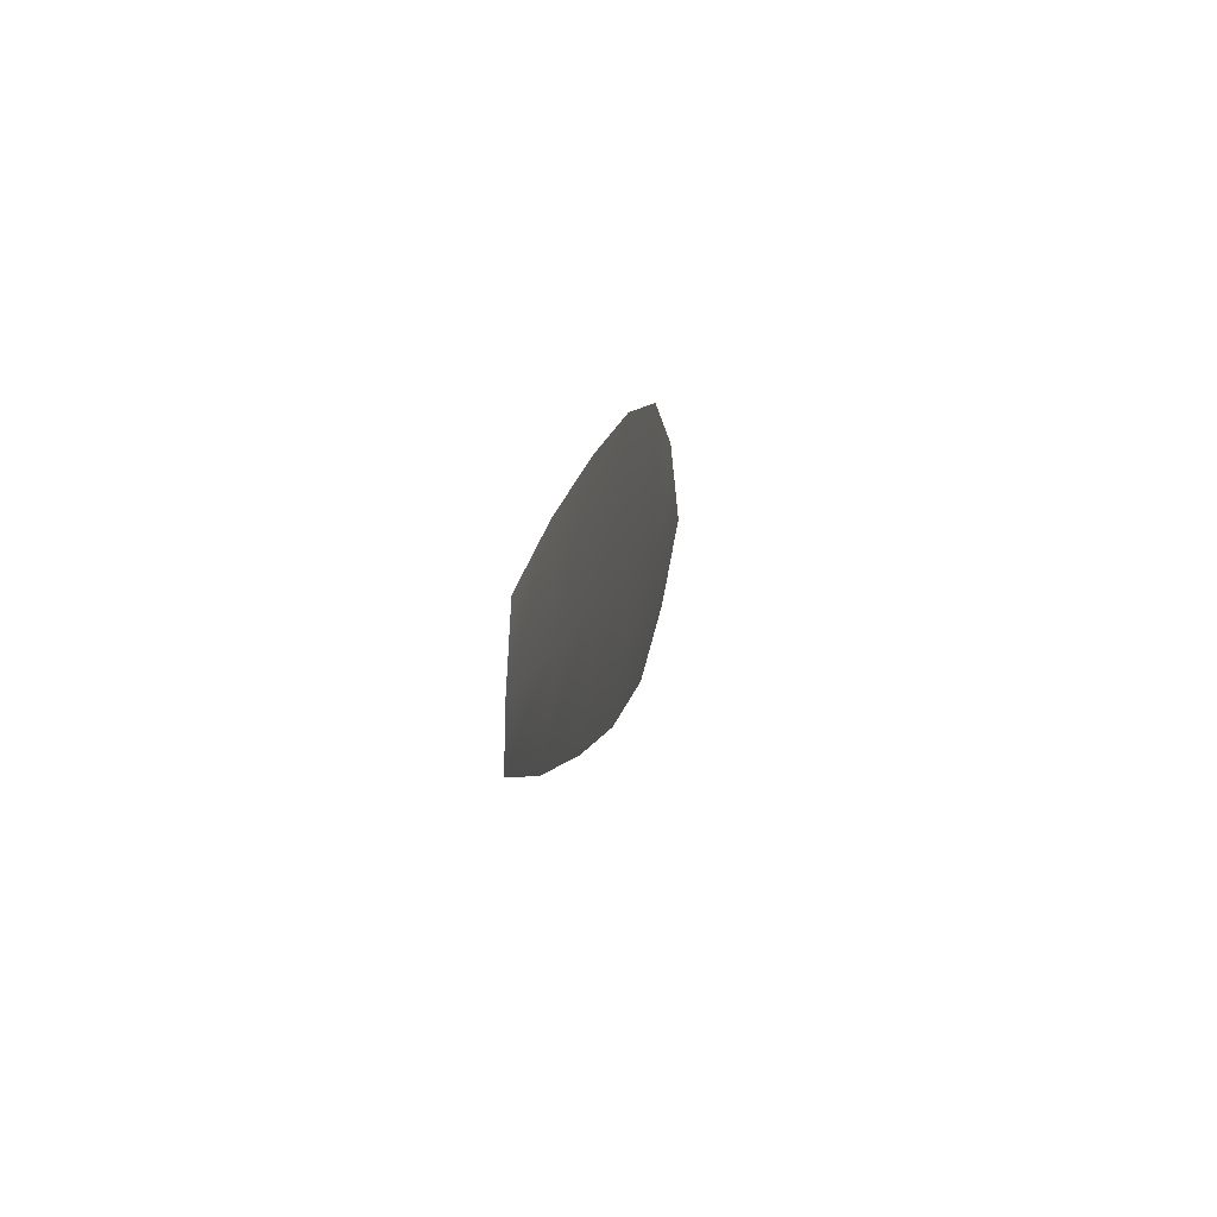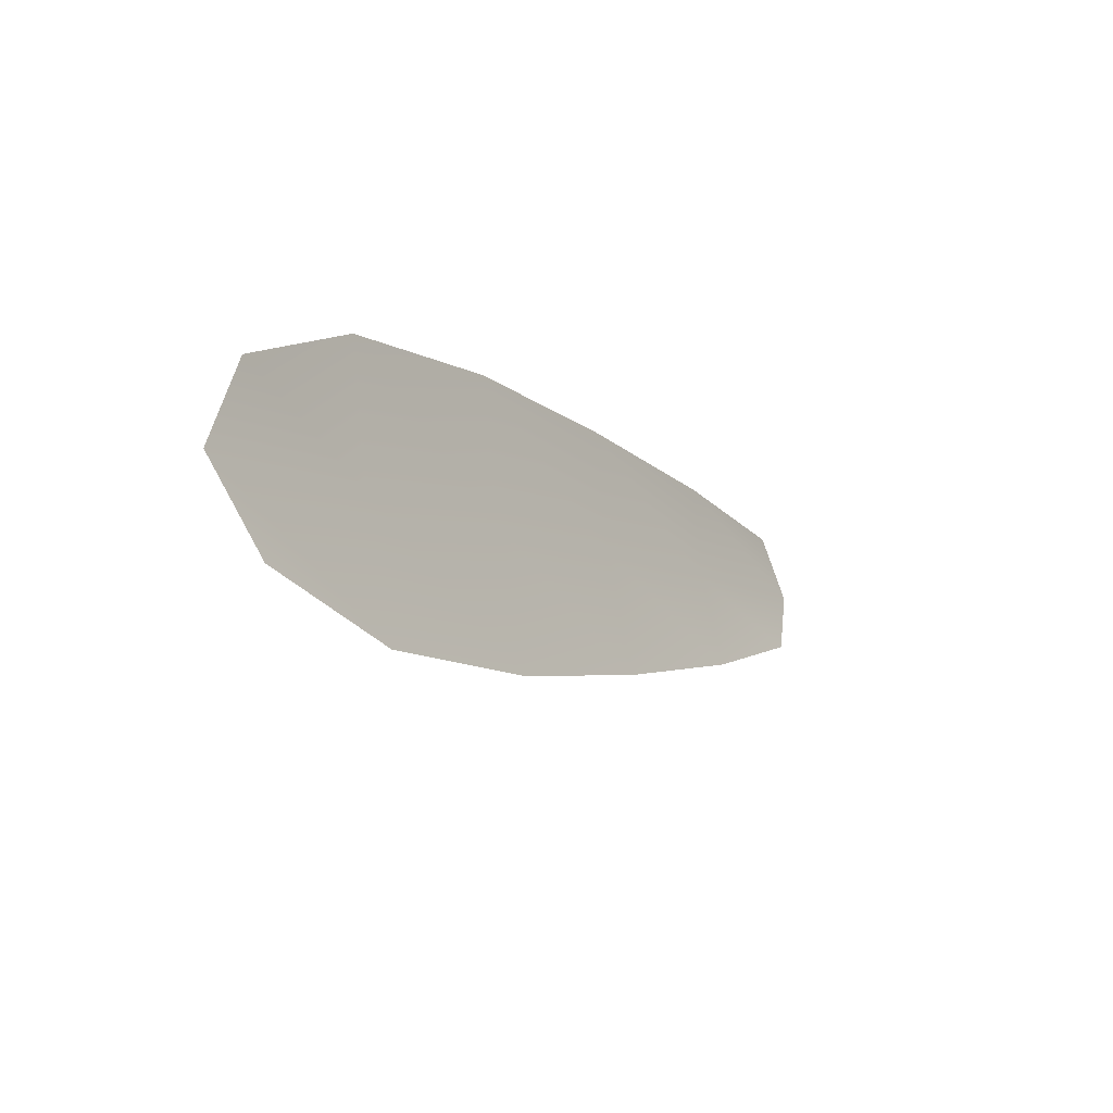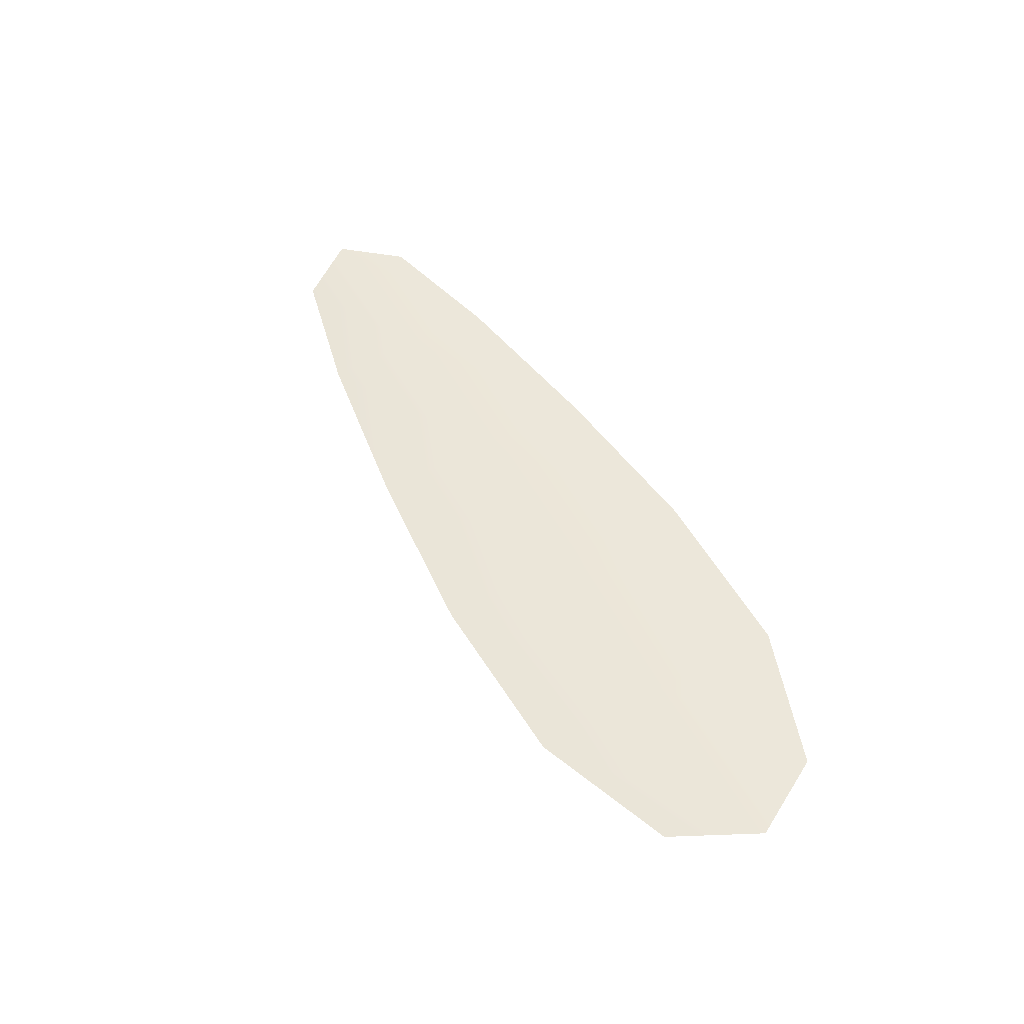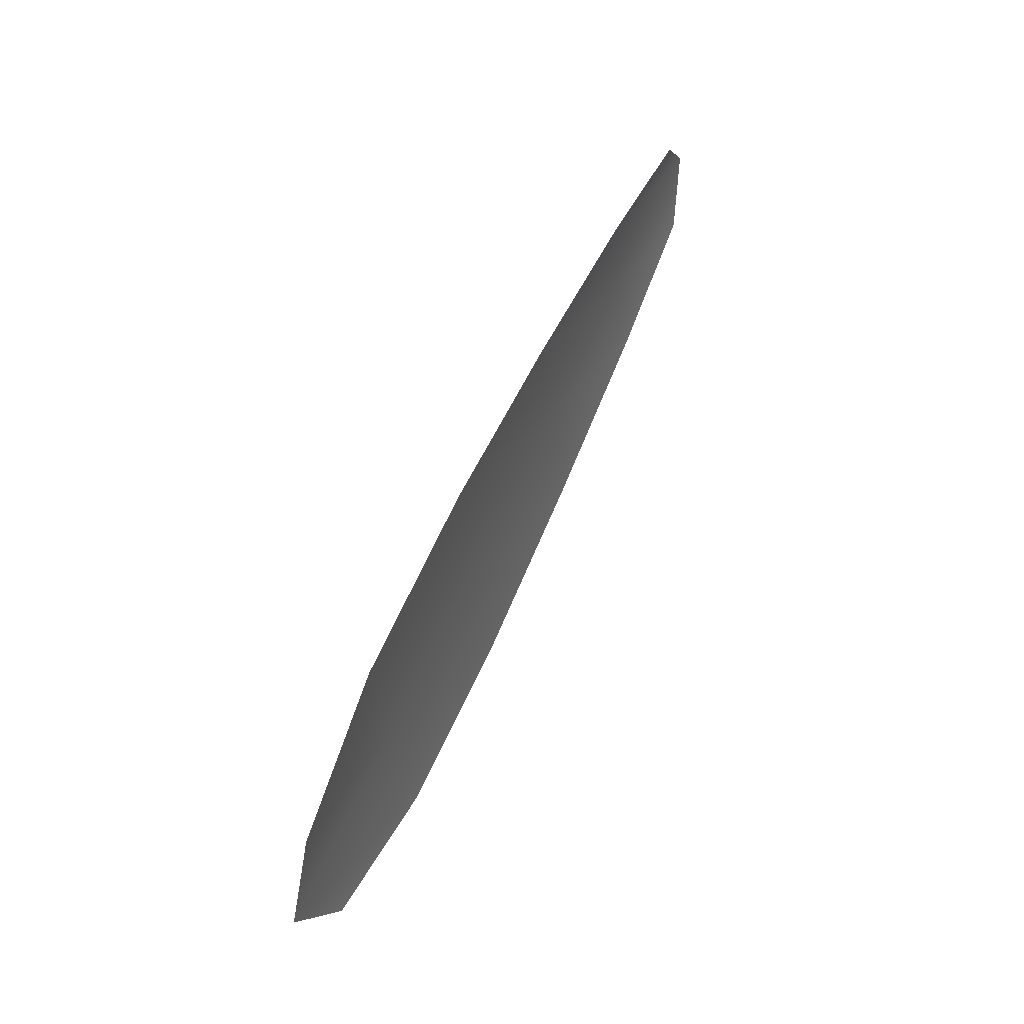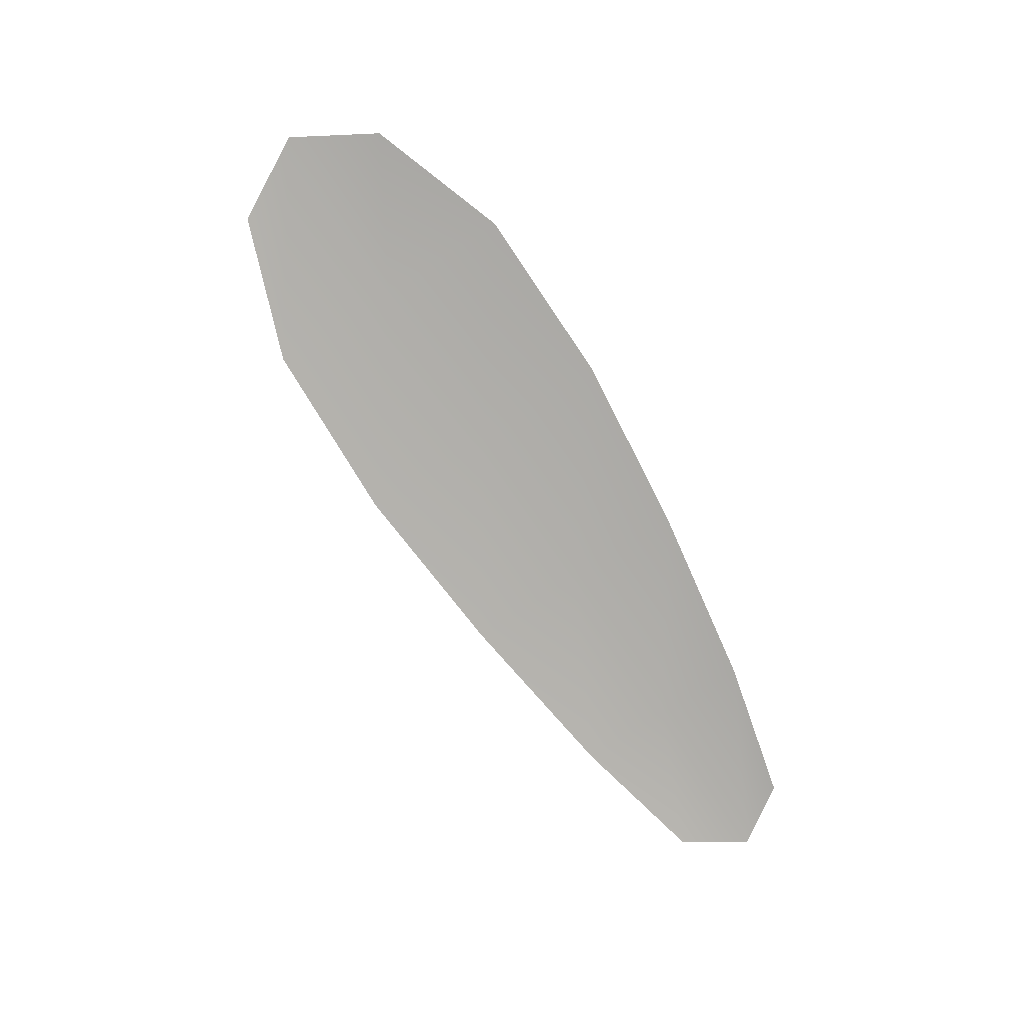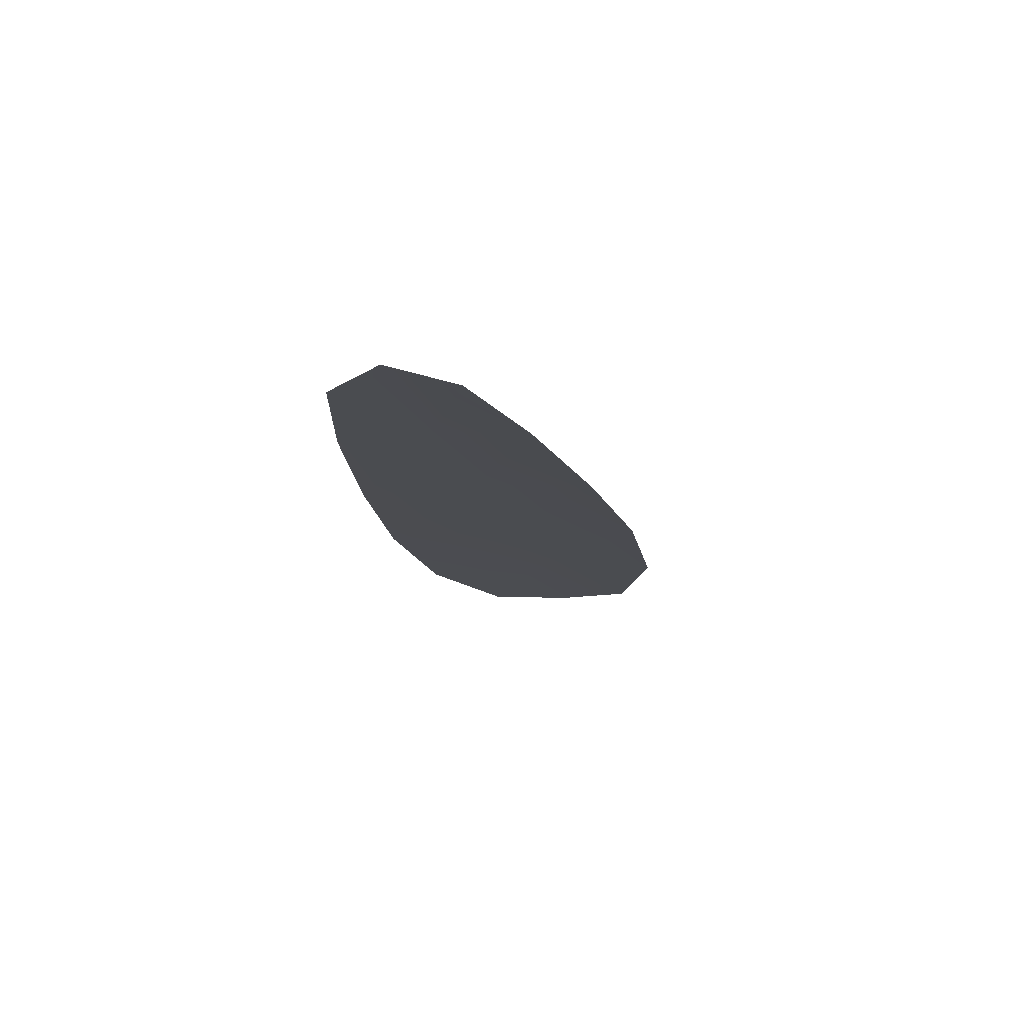
<metadata>
{"format":"obj","ext":"obj","renderer":"f3d","projection":"perspective","resolution":1024,"background":"white","views":[{"elev":23.0,"azim":-81.8,"up":"+Y"},{"elev":-25.4,"azim":123.6,"up":"+Y"},{"elev":51.1,"azim":47.6,"up":"+Z"},{"elev":46.0,"azim":113.9,"up":"+Y"},{"elev":-76.9,"azim":109.0,"up":"+Z"},{"elev":-15.6,"azim":-92.2,"up":"+Z"}]}
</metadata>
<code>
o feather_flight_secondary_016
v 0.08767 0.05355 0.01724
v 0.08704 0.05087 0.0172
v 0.1064 0.04957 0.01741
v 0.1056 0.04591 0.01734
v 0.0864 0.05245 0.01737
v 0.1071 0.04749 0.01754
v 0.091 0.05353 0.01728
v 0.09526 0.05315 0.01733
v 0.09946 0.05256 0.01737
v 0.1036 0.05146 0.0174
v 0.1022 0.04553 0.0173
v 0.09802 0.04641 0.01726
v 0.094 0.04779 0.01724
v 0.09003 0.04939 0.01721
v 0.09052 0.05146 0.0174
v 0.09463 0.05047 0.01744
v 0.09874 0.04949 0.01747
v 0.1029 0.0485 0.0175
f 18 10 3 6
f 11 18 6 4
f 5 1 7 15
f 15 7 8 16
f 16 8 9 17
f 17 9 10 18
f 2 5 15 14
f 14 15 16 13
f 13 16 17 12
f 12 17 18 11

</code>
